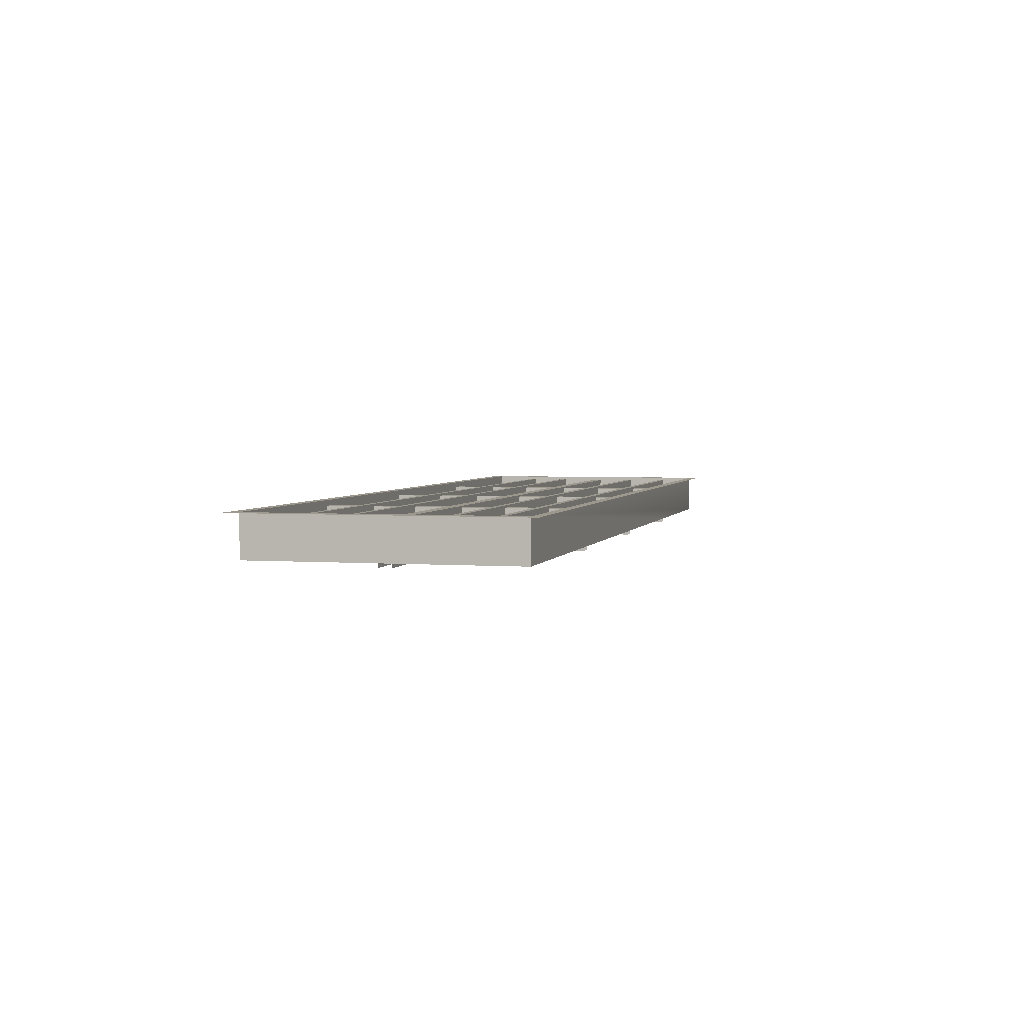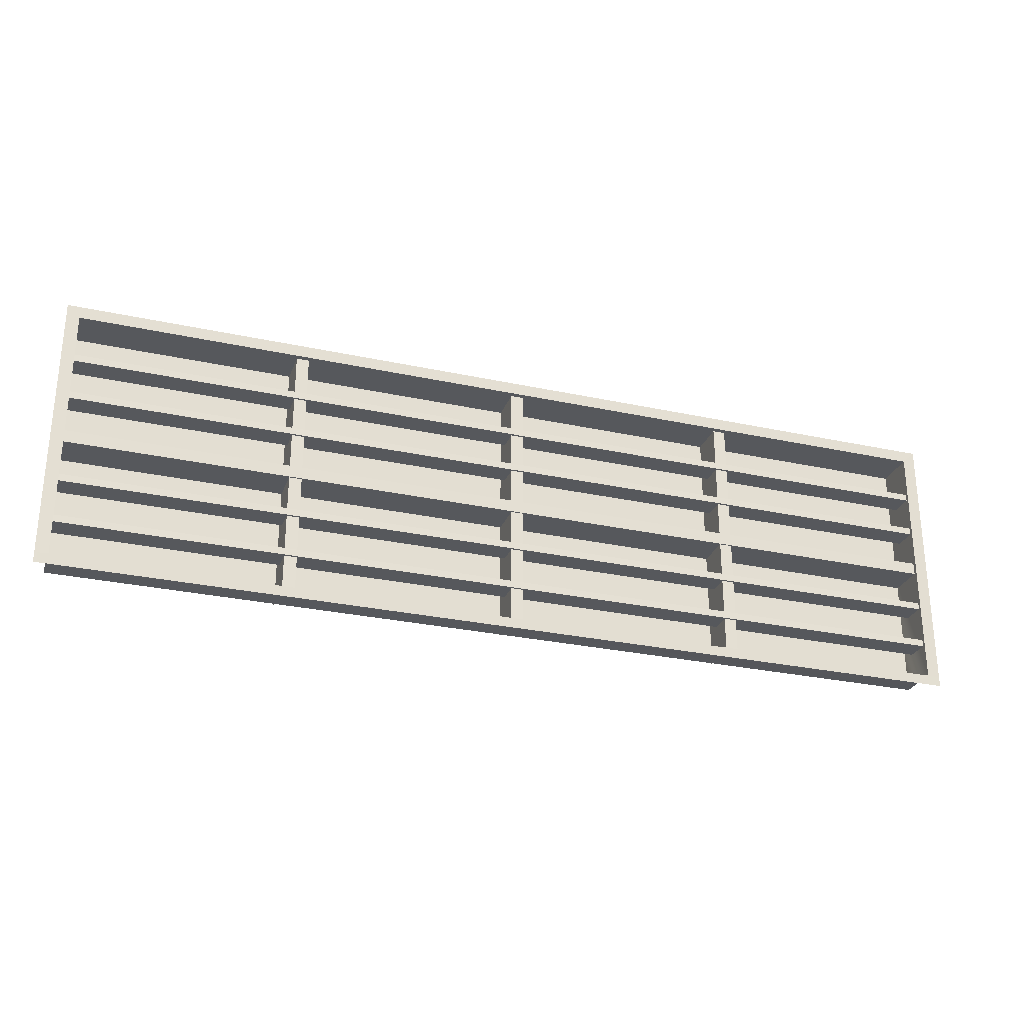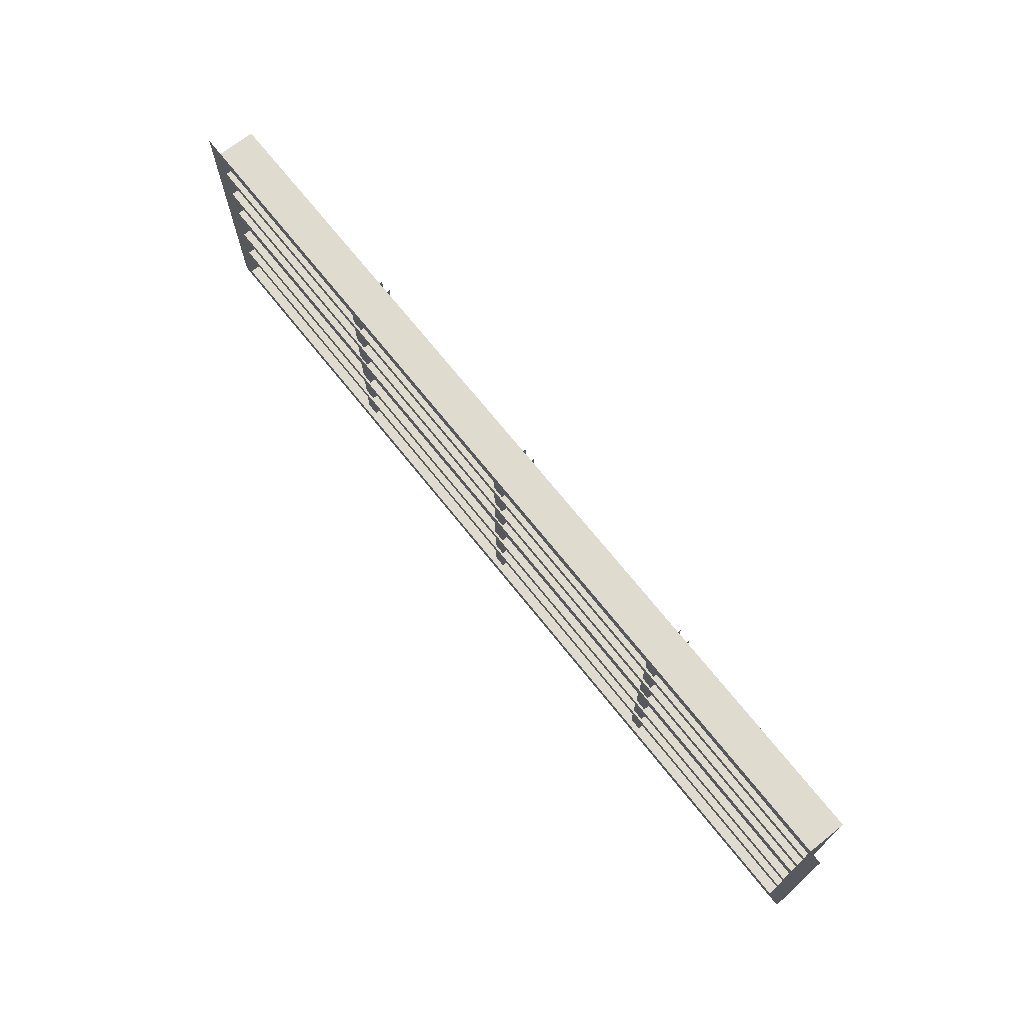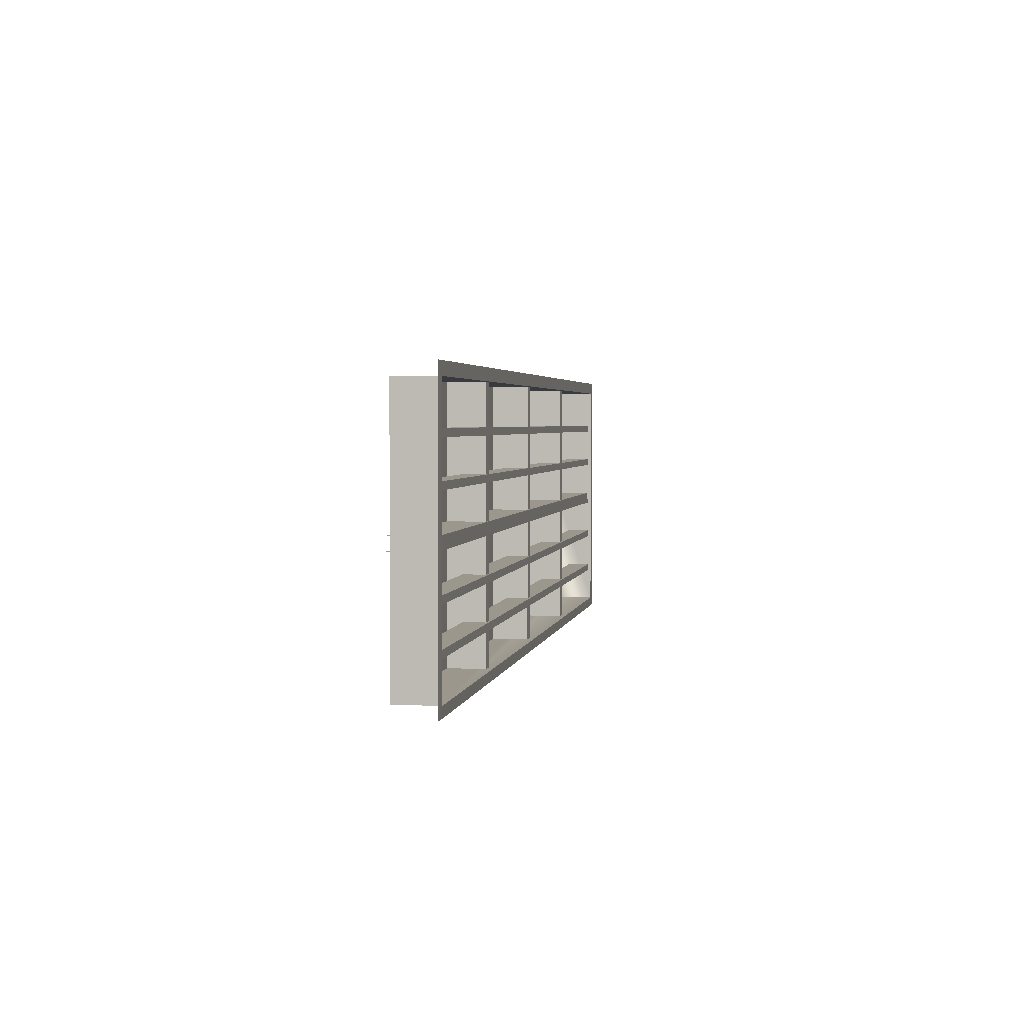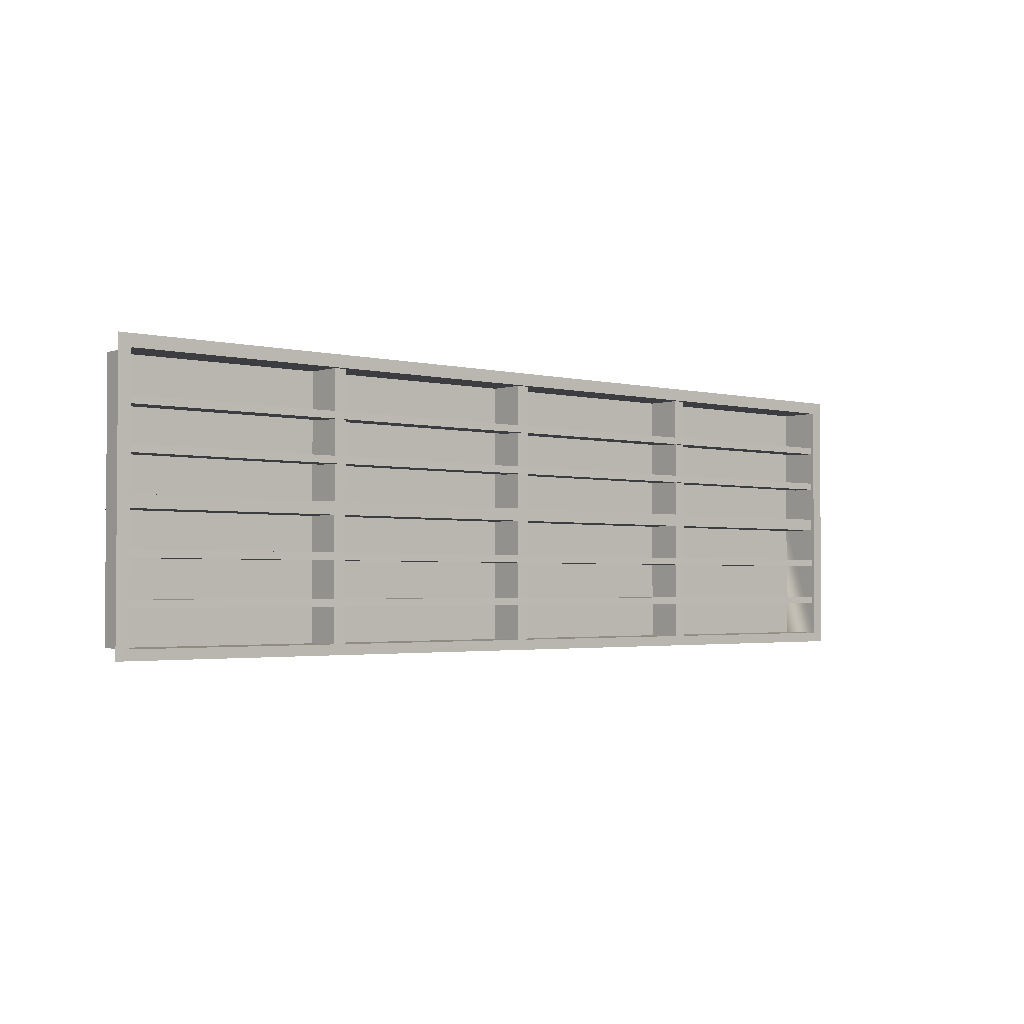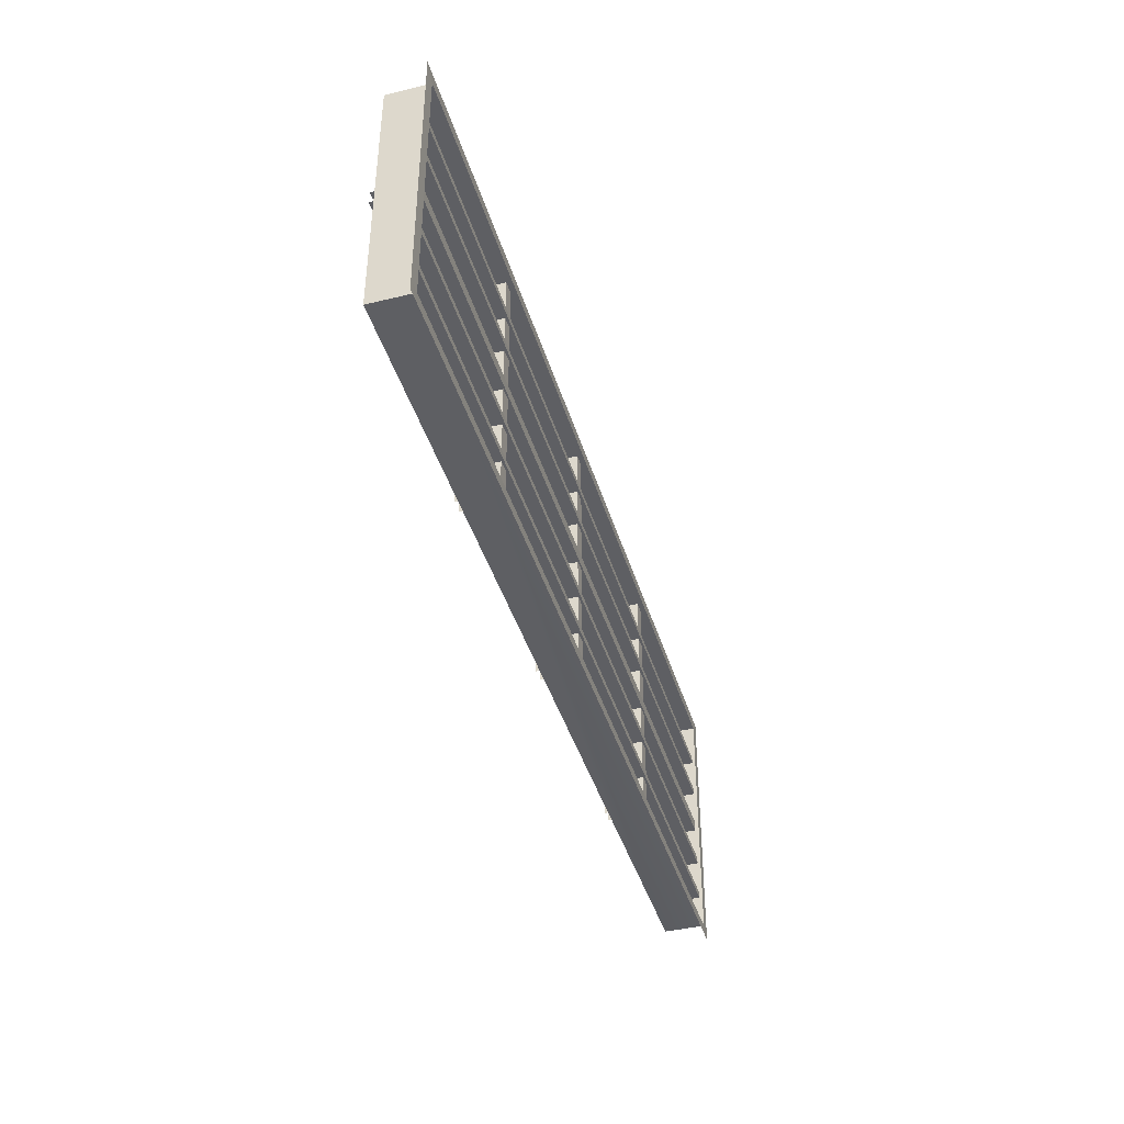
<metadata>
{"format":"obj","ext":"obj","renderer":"f3d","projection":"perspective","resolution":1024,"background":"white","views":[{"elev":3.2,"azim":-75.9,"up":"+Z"},{"elev":-27.9,"azim":-18.4,"up":"+Y"},{"elev":70.5,"azim":51.5,"up":"+Y"},{"elev":2.8,"azim":-80.2,"up":"+Y"},{"elev":-2.4,"azim":-41.3,"up":"+Y"},{"elev":-41.6,"azim":-73.7,"up":"+Y"}]}
</metadata>
<code>
g Box21274
v 194.7 4.349 17.28
v 194.7 58.82 17.28
v 97.59 58.82 17.28
v 97.59 4.349 17.28
v 200.3 120.3 35.02
v -199.2 120.3 35.02
v -193.8 114.9 35.12
v 194.7 114.9 35.12
v -199.2 120.3 35.02
v -199.2 4.349 35.02
v -193.8 4.349 35.12
v -193.8 114.9 35.12
v 200.3 4.349 35.02
v 200.3 120.3 35.02
v 194.7 114.9 35.12
v 194.7 4.349 35.12
v -193.8 4.349 35.12
v 194.7 4.349 35.12
v 194.7 4.349 17.28
v 97.59 4.349 17.28
v 0.4517 4.349 17.28
v -96.69 4.349 17.28
v -193.8 4.349 17.28
v 194.7 4.349 35.12
v 194.7 114.9 35.12
v 194.7 114.9 17.28
v 194.7 58.82 17.28
v 194.7 114.9 35.12
v -193.8 114.9 35.12
v -193.8 114.9 17.28
v -96.69 114.9 17.28
v 0.4517 114.9 17.28
v 97.59 114.9 17.28
v 194.7 114.9 17.28
v -193.8 114.9 35.12
v -193.8 4.349 35.12
v -193.8 4.349 17.28
v -193.8 58.82 17.28
v -193.8 114.9 17.28
v -199.2 0.0004433 35.02
v -193.8 0.0004433 35.12
v -193.8 4.349 35.12
v -199.2 4.349 35.02
v 194.7 0.0004433 35.12
v 200.3 0.0004433 35.02
v 200.3 4.349 35.02
v 194.7 4.349 35.12
v 97.59 114.9 17.28
v 0.4517 114.9 17.28
v 0.4517 58.82 17.28
v 97.59 58.82 17.28
v 0.4517 58.82 17.28
v -96.69 58.82 17.28
v -96.69 4.349 17.28
v 0.4517 4.349 17.28
v 0.4517 114.9 17.28
v -96.69 114.9 17.28
v -96.69 58.82 17.28
v 0.4517 58.82 17.28
v 97.59 4.349 17.28
v 97.59 58.82 17.28
v 0.4517 58.82 17.28
v 0.4517 4.349 17.28
v 97.59 114.9 17.28
v 97.59 58.82 17.28
v 194.7 58.82 17.28
v 194.7 114.9 17.28
v -193.8 58.82 17.28
v -193.8 4.349 17.28
v -96.69 4.349 17.28
v -96.69 58.82 17.28
v -193.8 114.9 17.28
v -193.8 58.82 17.28
v -96.69 58.82 17.28
v -96.69 114.9 17.28
v 96.71 4.349 32.71
v 96.71 114.9 32.71
v 96.71 114.9 15.82
v 96.71 4.349 15.82
v 102 4.349 32.81
v 102 114.9 32.81
v 96.71 114.9 32.71
v 96.71 4.349 32.71
v 102 4.349 15.82
v 102 114.9 15.82
v 102 114.9 32.81
v 102 4.349 32.81
v -2.207 4.349 32.71
v -2.207 114.9 32.71
v -2.207 114.9 15.82
v -2.207 4.349 15.82
v 3.11 4.349 32.81
v 3.11 114.9 32.81
v -2.207 114.9 32.71
v -2.207 4.349 32.71
v 3.11 4.349 15.82
v 3.11 114.9 15.82
v 3.11 114.9 32.81
v 3.11 4.349 32.81
v -100.5 4.349 32.71
v -100.5 114.9 32.71
v -100.5 114.9 15.82
v -100.5 4.349 15.82
v -95.14 4.349 32.81
v -95.14 114.9 32.81
v -100.5 114.9 32.71
v -100.5 4.349 32.71
v -95.14 4.349 15.82
v -95.14 114.9 15.82
v -95.14 114.9 32.81
v -95.14 4.349 32.81
v 194.7 61.32 15.58
v -193.8 61.32 15.58
v -193.8 61.32 33.32
v 194.7 61.32 33.32
v 194.7 61.32 33.32
v -193.8 61.32 33.32
v -193.8 56.01 33.42
v 194.7 56.01 33.42
v 194.7 56.01 33.42
v -193.8 56.01 33.42
v -193.8 56.01 15.58
v 194.7 56.01 15.58
v 194.7 79.59 23.51
v -193.8 79.59 23.51
v -193.8 79.59 33.66
v 194.7 79.59 33.66
v 194.7 79.59 33.66
v -193.8 79.59 33.66
v -193.8 76.51 33.76
v 194.7 76.51 33.76
v 194.7 76.51 33.76
v -193.8 76.51 33.76
v -193.8 76.51 23.51
v 194.7 76.51 23.51
v 194.7 22.39 23.51
v -193.8 22.39 23.51
v -193.8 22.39 33.66
v 194.7 22.39 33.66
v 194.7 22.39 33.66
v -193.8 22.39 33.66
v -193.8 19.32 33.76
v 194.7 19.32 33.76
v 194.7 19.32 33.76
v -193.8 19.32 33.76
v -193.8 19.32 23.51
v 194.7 19.32 23.51
v 194.7 40.89 23.51
v -193.8 40.89 23.51
v -193.8 40.89 33.66
v 194.7 40.89 33.66
v 194.7 40.89 33.66
v -193.8 40.89 33.66
v -193.8 37.82 33.76
v 194.7 37.82 33.76
v 194.7 37.82 33.76
v -193.8 37.82 33.76
v -193.8 37.82 23.51
v 194.7 37.82 23.51
v 194.7 97.56 23.51
v -193.8 97.56 23.51
v -193.8 97.56 33.66
v 194.7 97.56 33.66
v 194.7 97.56 33.66
v -193.8 97.56 33.66
v -193.8 94.49 33.76
v 194.7 94.49 33.76
v 194.7 94.49 33.76
v -193.8 94.49 33.76
v -193.8 94.49 23.51
v 194.7 94.49 23.51
f 3 1 2
f 1 3 4
f 7 5 6
f 5 7 8
f 11 9 10
f 9 11 12
f 15 13 14
f 13 15 16
f 19 17 18
f 20 17 19
f 21 17 20
f 22 17 21
f 23 17 22
f 26 24 25
f 27 24 26
f 19 24 27
f 30 28 29
f 31 28 30
f 32 28 31
f 33 28 32
f 34 28 33
f 37 35 36
f 38 35 37
f 39 35 38
f 42 40 41
f 40 42 43
f 46 44 45
f 44 46 47
f 47 41 44
f 41 47 42
f 50 48 49
f 48 50 51
f 54 52 53
f 52 54 55
f 58 56 57
f 56 58 59
f 62 60 61
f 60 62 63
f 66 64 65
f 64 66 67
f 70 68 69
f 68 70 71
f 74 72 73
f 72 74 75
f 78 76 77
f 76 78 79
f 82 80 81
f 80 82 83
f 86 84 85
f 84 86 87
f 90 88 89
f 88 90 91
f 94 92 93
f 92 94 95
f 98 96 97
f 96 98 99
f 102 100 101
f 100 102 103
f 106 104 105
f 104 106 107
f 110 108 109
f 108 110 111
f 114 112 113
f 112 114 115
f 118 116 117
f 116 118 119
f 122 120 121
f 120 122 123
f 130 128 129
f 128 130 131
f 142 140 141
f 140 142 143
f 154 152 153
f 152 154 155
f 166 164 165
f 164 166 167
f 126 124 125
f 124 126 127
f 134 132 133
f 132 134 135
f 138 136 137
f 136 138 139
f 146 144 145
f 144 146 147
f 150 148 149
f 148 150 151
f 158 156 157
f 156 158 159
f 162 160 161
f 160 162 163
f 170 168 169
f 168 170 171

</code>
